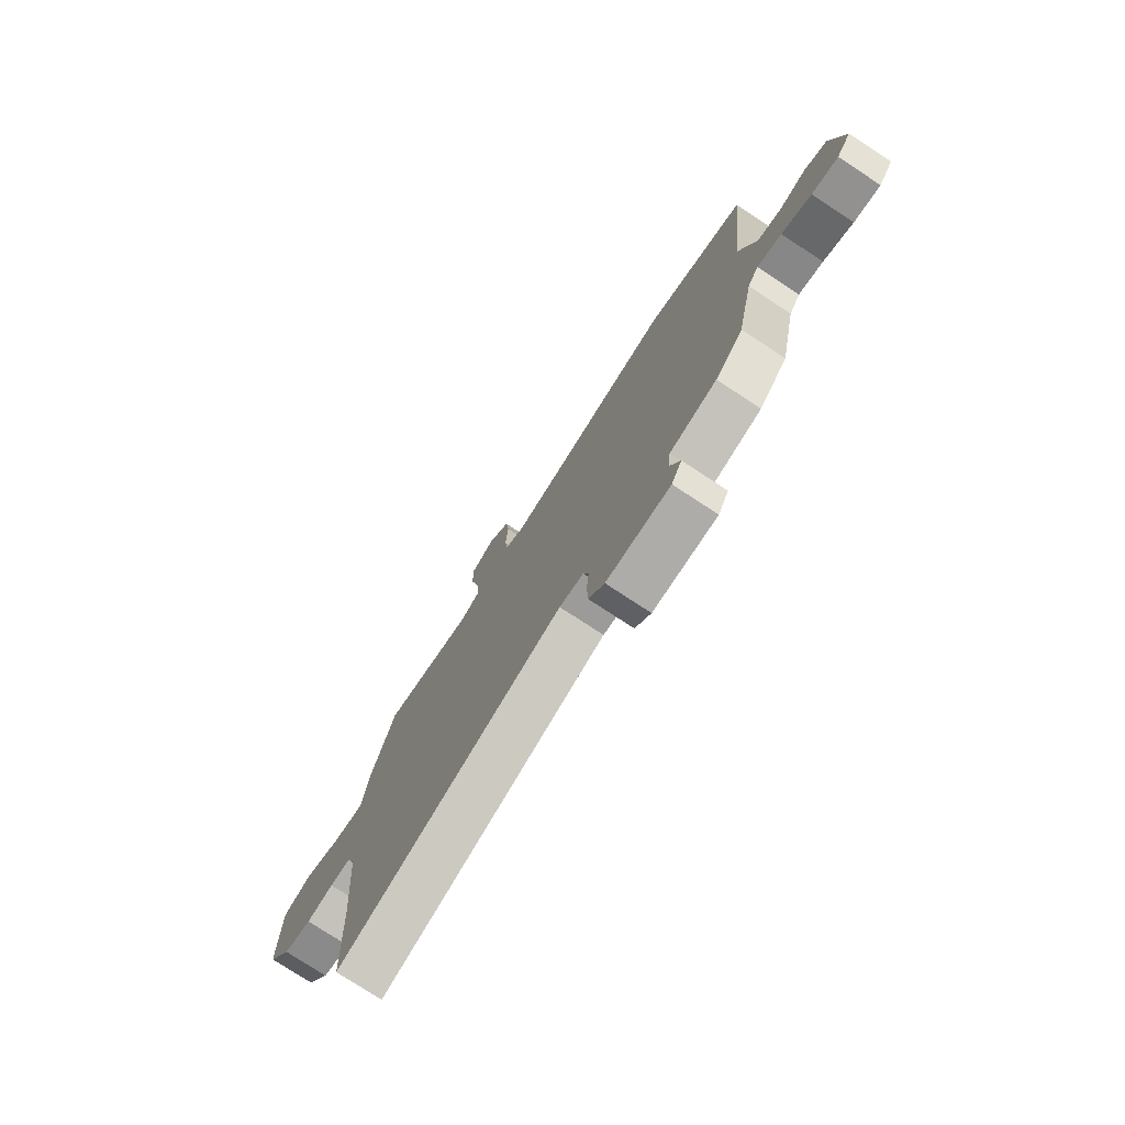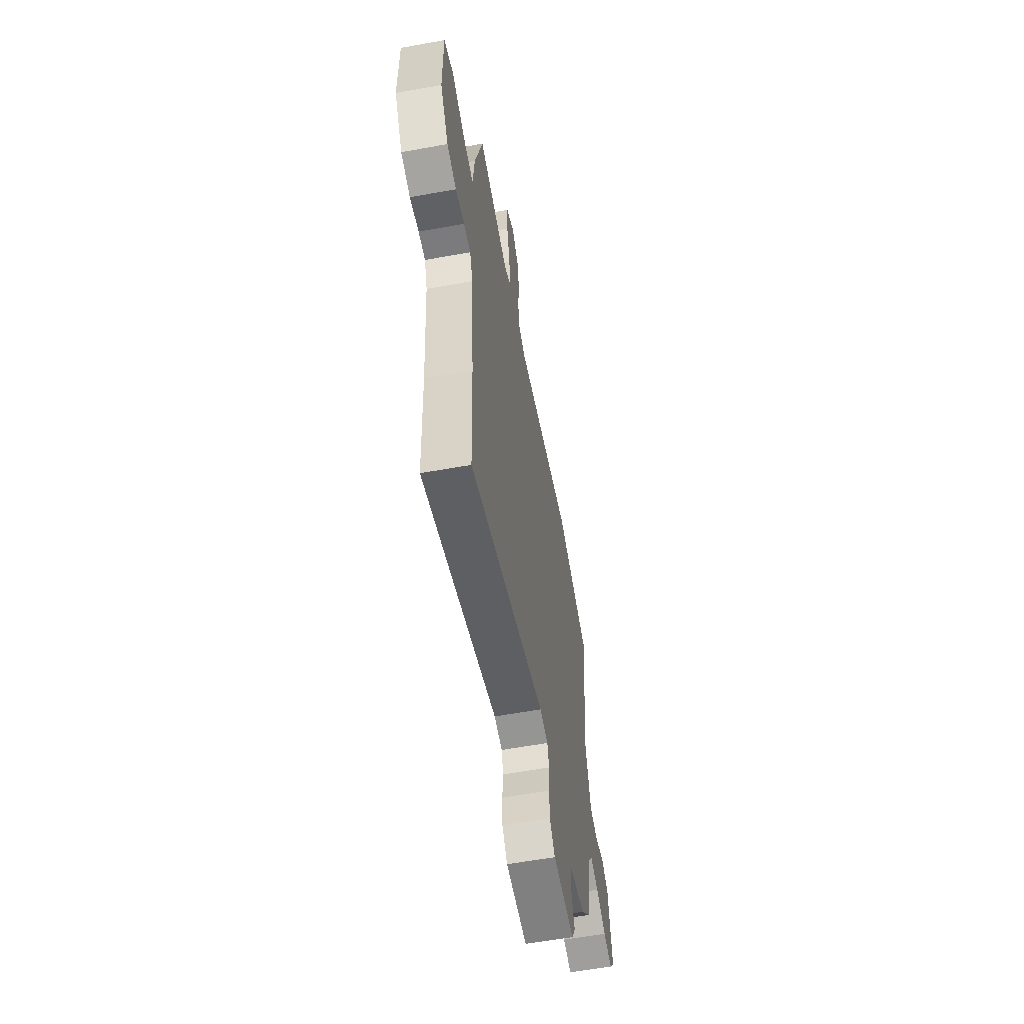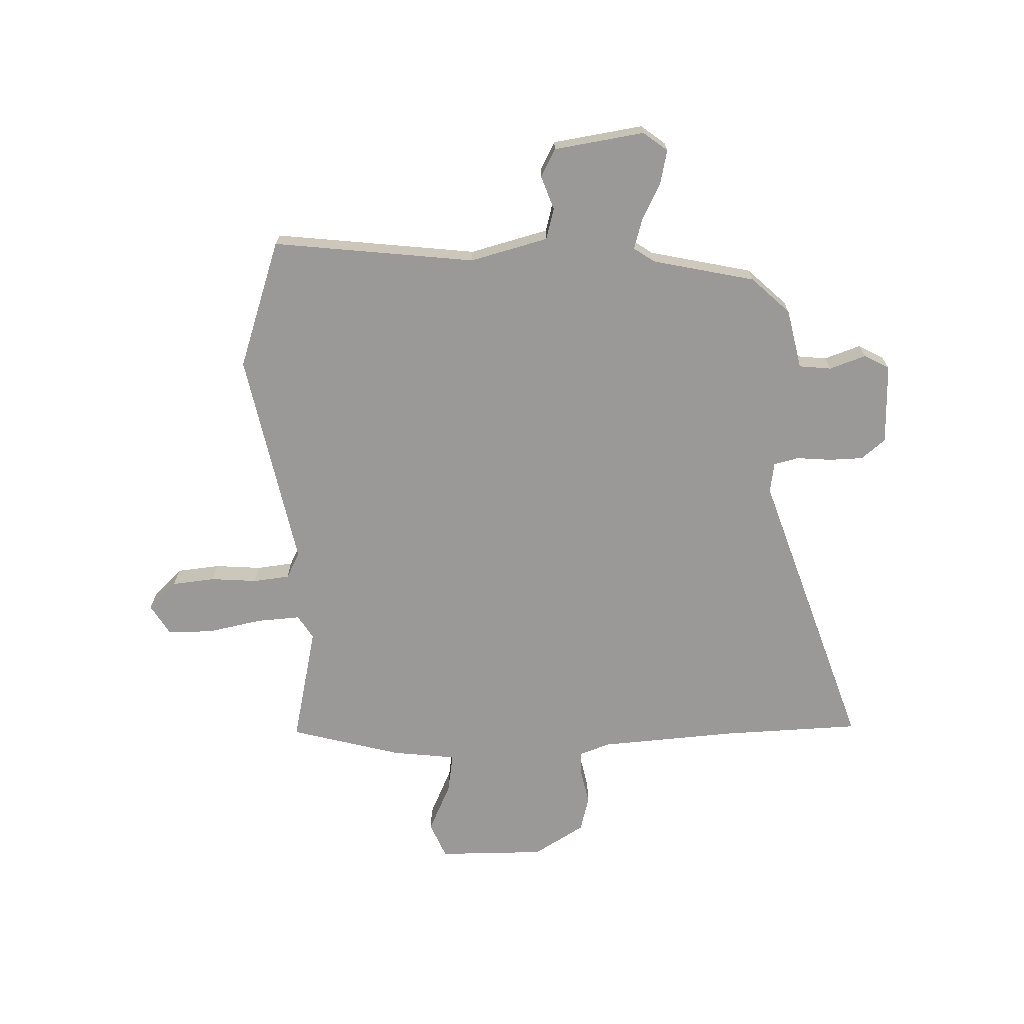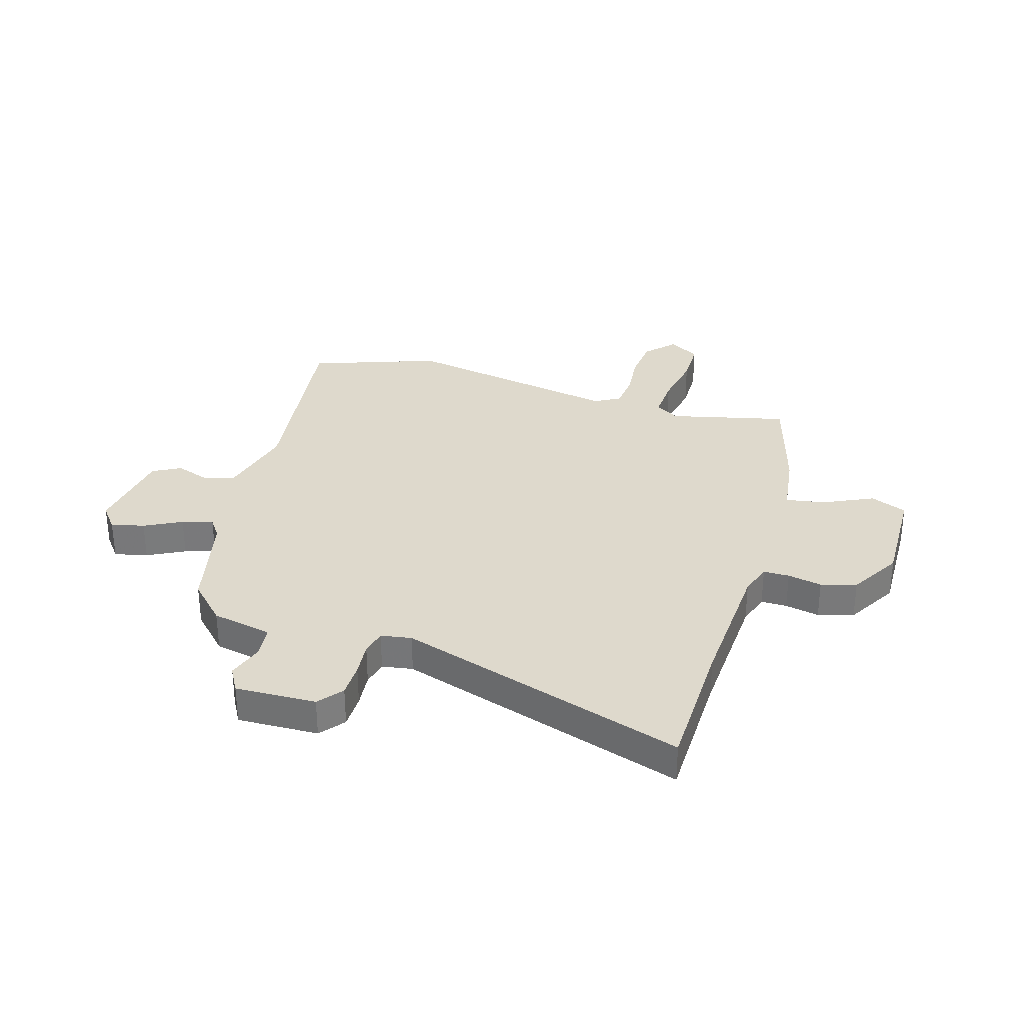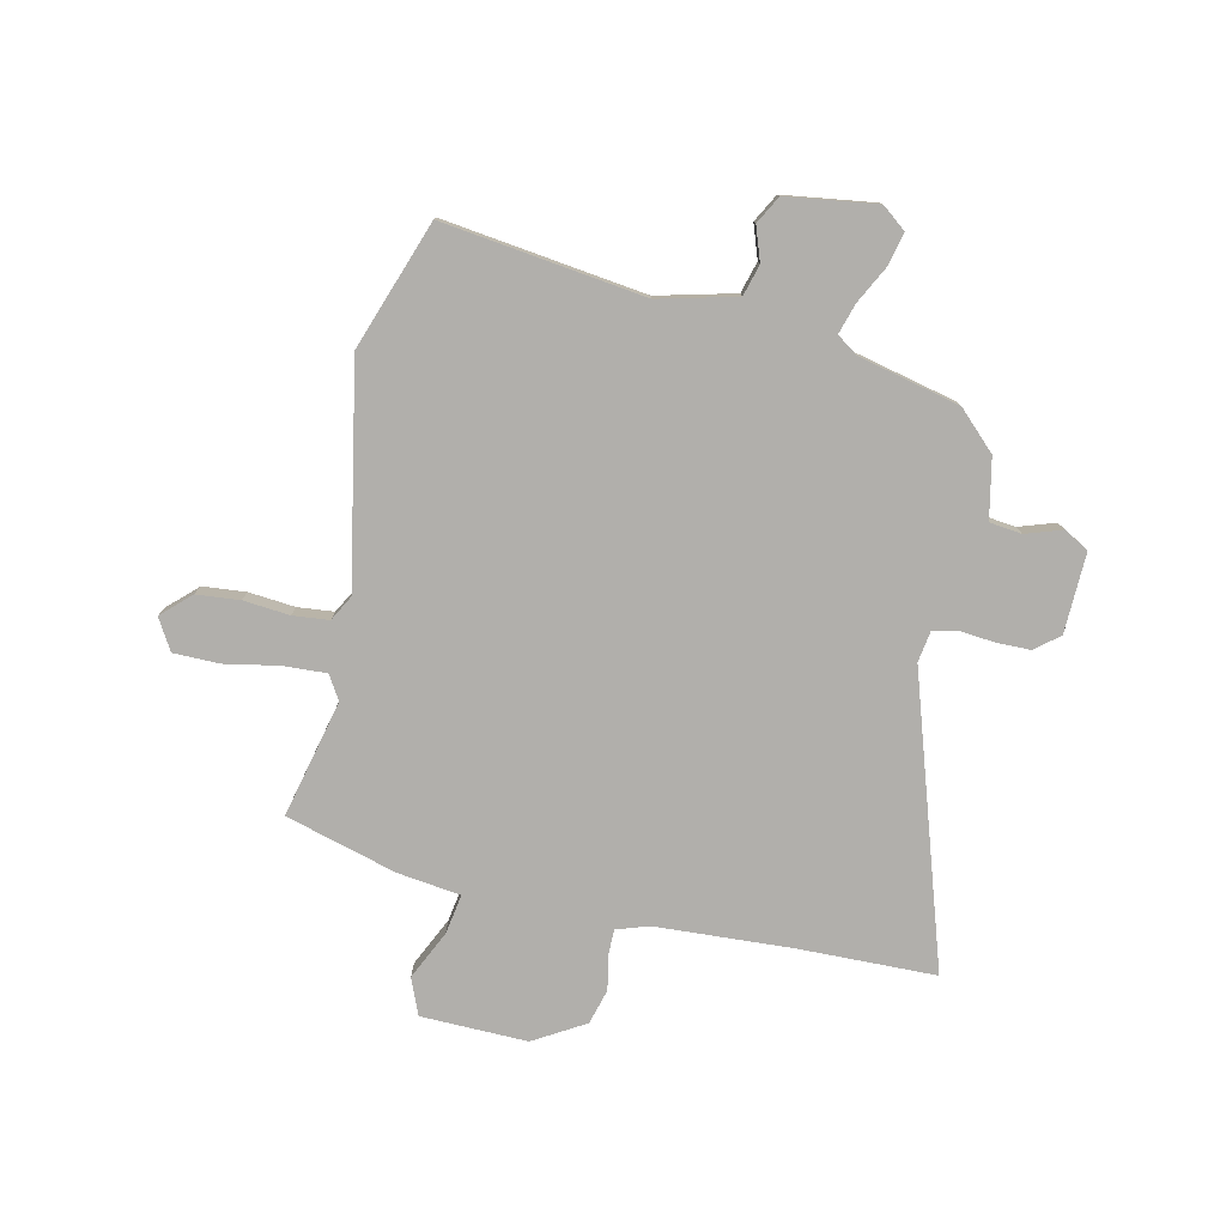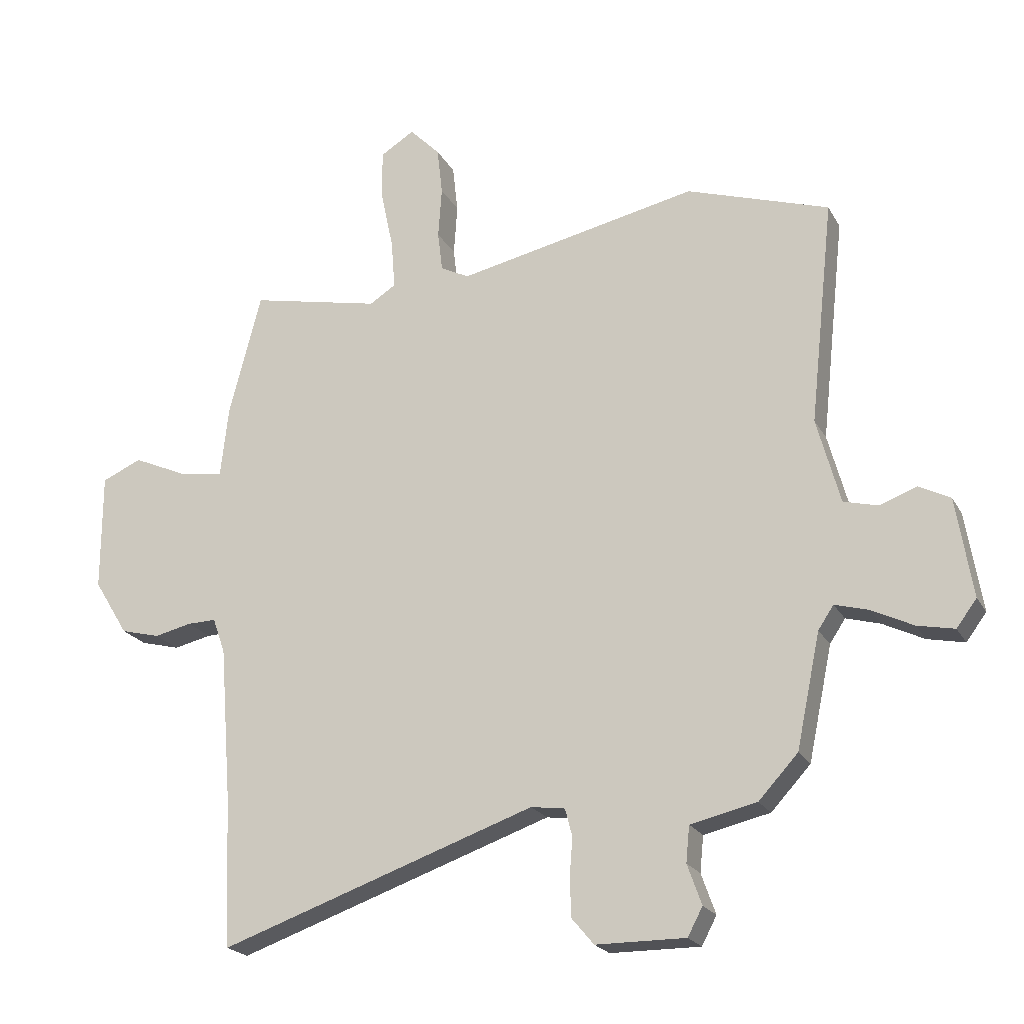
<metadata>
{"format":"obj","ext":"obj","renderer":"f3d","projection":"perspective","resolution":1024,"background":"white","views":[{"elev":-77.1,"azim":56.8,"up":"+Z"},{"elev":-59.7,"azim":-79.5,"up":"+Z"},{"elev":-69.1,"azim":91.3,"up":"+Y"},{"elev":32.1,"azim":-164.6,"up":"+Y"},{"elev":-78.2,"azim":76.3,"up":"+Y"},{"elev":-21.4,"azim":21.9,"up":"+Z"}]}
</metadata>
<code>
v 0.327 0.07 0.557
v 0.566 0.07 0.478
v 0.525 0.07 0.102
v 0.564 0.07 -0.042
v 0.622 0.07 -0.057
v 0.684 0.07 -0.034
v 0.736 0.07 -0.061
v 0.763 0.07 -0.228
v 0.729 0.07 -0.273
v 0.667 0.07 -0.26
v 0.598 0.07 -0.226
v 0.541 0.07 -0.21
v 0.515 0.07 -0.249
v 0.475 0.07 -0.439
v 0.409 0.07 -0.51
v 0.298 0.07 -0.535
v 0.292 0.07 -0.595
v 0.316 0.07 -0.662
v 0.291 0.07 -0.709
v 0.141 0.07 -0.708
v 0.104 0.07 -0.664
v 0.102 0.07 -0.6
v 0.107 0.07 -0.536
v 0.095 0.07 -0.49
v 0.038 0.07 -0.482
v -0.493 0.07 -0.665
v -0.504 0.07 -0.41
v -0.524 0.07 -0.155
v -0.545 0.07 -0.096
v -0.593 0.07 -0.097
v -0.656 0.07 -0.111
v -0.722 0.07 -0.094
v -0.78 0.07 0
v -0.78 0.07 0.198
v -0.713 0.07 0.227
v -0.621 0.07 0.186
v -0.547 0.07 0.175
v -0.534 0.07 0.293
v -0.48 0.07 0.501
v -0.261 0.07 0.454
v -0.217 0.07 0.482
v -0.223 0.07 0.563
v -0.244 0.07 0.663
v -0.245 0.07 0.748
v -0.188 0.07 0.783
v -0.137 0.07 0.731
v -0.128 0.07 0.651
v -0.134 0.07 0.565
v -0.126 0.07 0.498
v -0.078 0.07 0.473
v 0.327 0 0.557
v 0.566 0 0.478
v 0.525 0 0.102
v 0.564 0 -0.042
v 0.622 0 -0.057
v 0.684 0 -0.034
v 0.736 0 -0.061
v 0.763 0 -0.228
v 0.729 0 -0.273
v 0.667 0 -0.26
v 0.598 0 -0.226
v 0.541 0 -0.21
v 0.515 0 -0.249
v 0.475 0 -0.439
v 0.409 0 -0.51
v 0.298 0 -0.535
v 0.292 0 -0.595
v 0.316 0 -0.662
v 0.291 0 -0.709
v 0.141 0 -0.708
v 0.104 0 -0.664
v 0.102 0 -0.6
v 0.107 0 -0.536
v 0.095 0 -0.49
v 0.038 0 -0.482
v -0.493 0 -0.665
v -0.504 0 -0.41
v -0.524 0 -0.155
v -0.545 0 -0.096
v -0.593 0 -0.097
v -0.656 0 -0.111
v -0.722 0 -0.094
v -0.78 0 0
v -0.78 0 0.198
v -0.713 0 0.227
v -0.621 0 0.186
v -0.547 0 0.175
v -0.534 0 0.293
v -0.48 0 0.501
v -0.261 0 0.454
v -0.217 0 0.482
v -0.223 0 0.563
v -0.244 0 0.663
v -0.245 0 0.748
v -0.188 0 0.783
v -0.137 0 0.731
v -0.128 0 0.651
v -0.134 0 0.565
v -0.126 0 0.498
v -0.078 0 0.473
f 45 46 47 48
f 45 48 49
f 42 43 44 45
f 41 42 45 49
f 40 41 49 50
f 37 38 39 40
f 33 34 35 36
f 33 36 37
f 30 31 32 33
f 29 30 33 37
f 28 29 37 40
f 25 26 27
f 25 27 28 40
f 20 21 22 23
f 18 19 20 23
f 17 18 23 24
f 16 17 24
f 13 14 15 16
f 12 13 16 24
f 8 9 10 11
f 8 11 12
f 5 6 7 8
f 4 5 8 12
f 3 4 12 24
f 50 1 2 3
f 25 40 50
f 3 24 25 50
f 98 97 96 95
f 99 98 95
f 95 94 93 92
f 99 95 92 91
f 100 99 91 90
f 90 89 88 87
f 86 85 84 83
f 87 86 83
f 83 82 81 80
f 87 83 80 79
f 90 87 79 78
f 77 76 75
f 90 78 77 75
f 73 72 71 70
f 73 70 69 68
f 74 73 68 67
f 74 67 66
f 66 65 64 63
f 74 66 63 62
f 61 60 59 58
f 62 61 58
f 58 57 56 55
f 62 58 55 54
f 74 62 54 53
f 53 52 51 100
f 100 90 75
f 100 75 74 53
f 1 51 52 2
f 2 52 53 3
f 3 53 54 4
f 4 54 55 5
f 5 55 56 6
f 6 56 57 7
f 7 57 58 8
f 8 58 59 9
f 9 59 60 10
f 10 60 61 11
f 11 61 62 12
f 12 62 63 13
f 13 63 64 14
f 14 64 65 15
f 15 65 66 16
f 16 66 67 17
f 17 67 68 18
f 18 68 69 19
f 19 69 70 20
f 20 70 71 21
f 21 71 72 22
f 22 72 73 23
f 23 73 74 24
f 24 74 75 25
f 25 75 76 26
f 26 76 77 27
f 27 77 78 28
f 28 78 79 29
f 29 79 80 30
f 30 80 81 31
f 31 81 82 32
f 32 82 83 33
f 33 83 84 34
f 34 84 85 35
f 35 85 86 36
f 36 86 87 37
f 37 87 88 38
f 38 88 89 39
f 39 89 90 40
f 40 90 91 41
f 41 91 92 42
f 42 92 93 43
f 43 93 94 44
f 44 94 95 45
f 45 95 96 46
f 46 96 97 47
f 47 97 98 48
f 48 98 99 49
f 49 99 100 50
f 50 100 51 1

</code>
